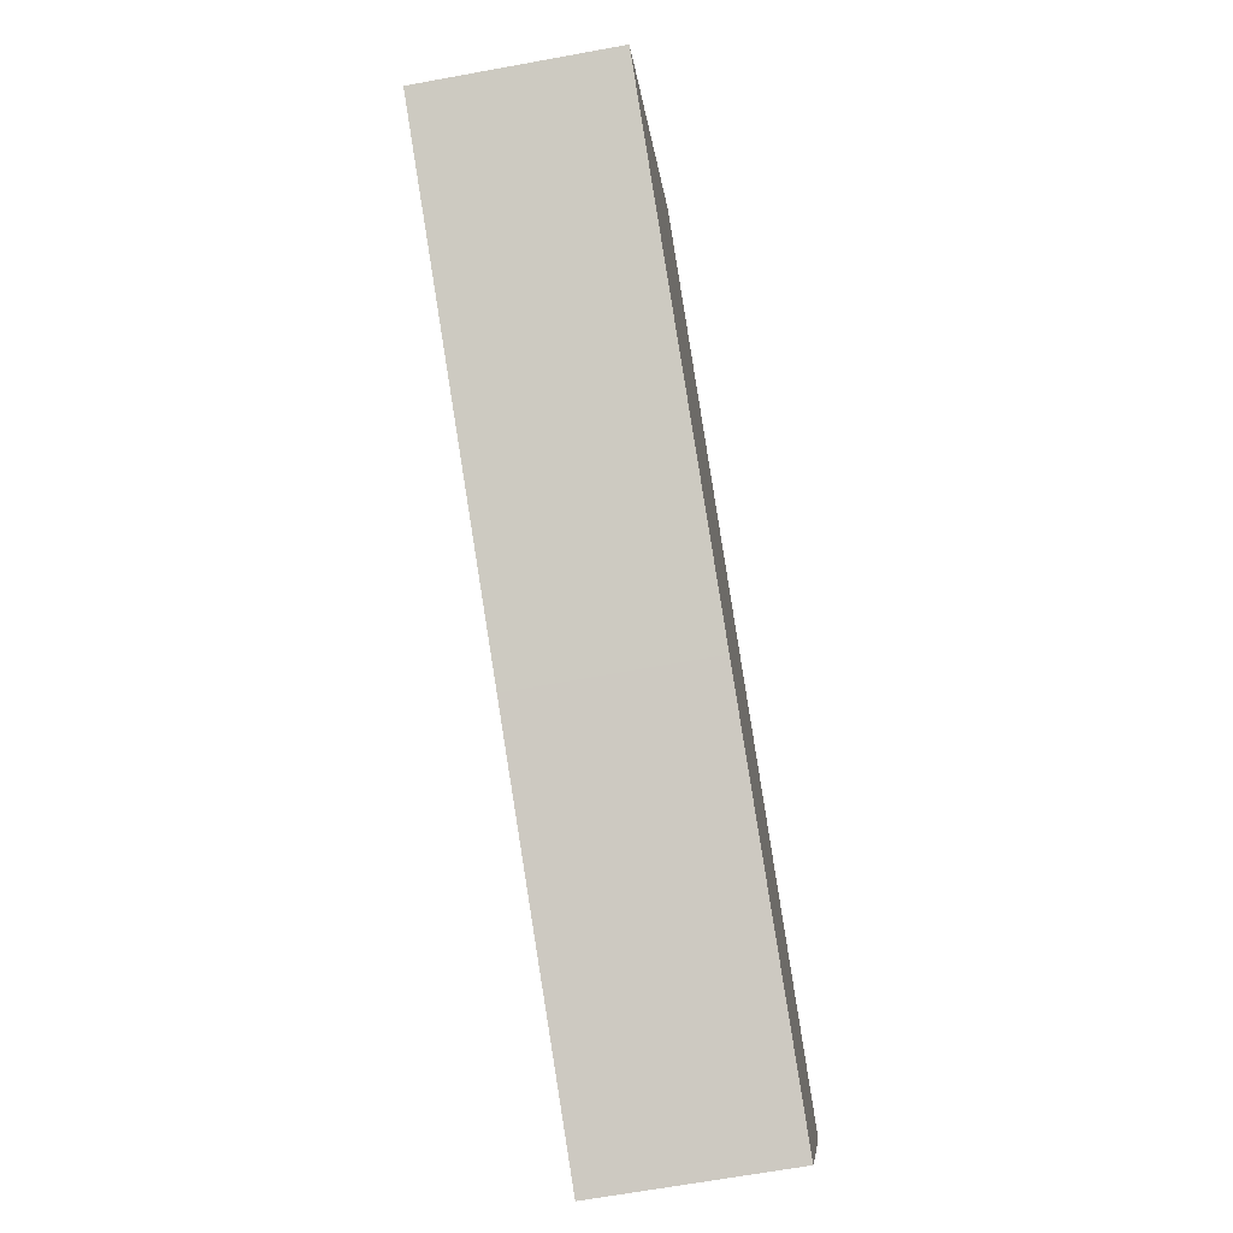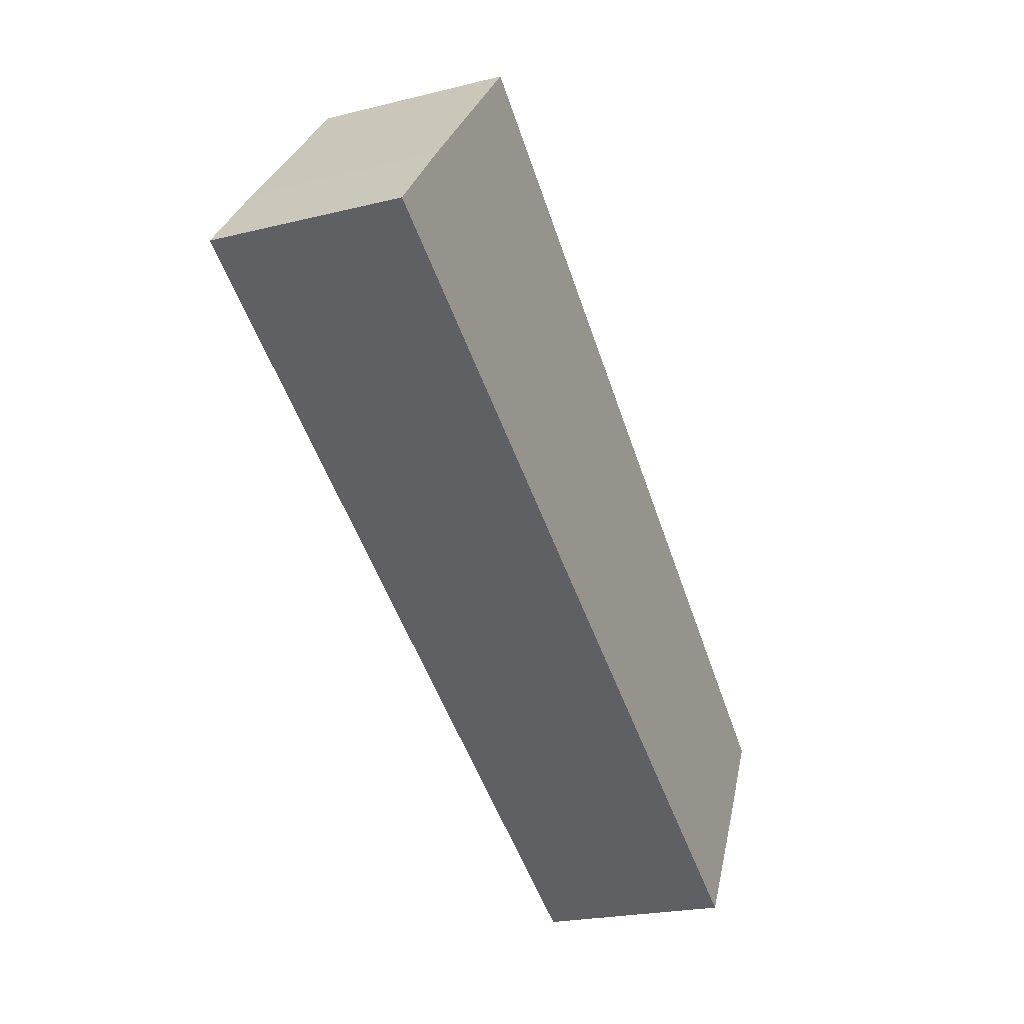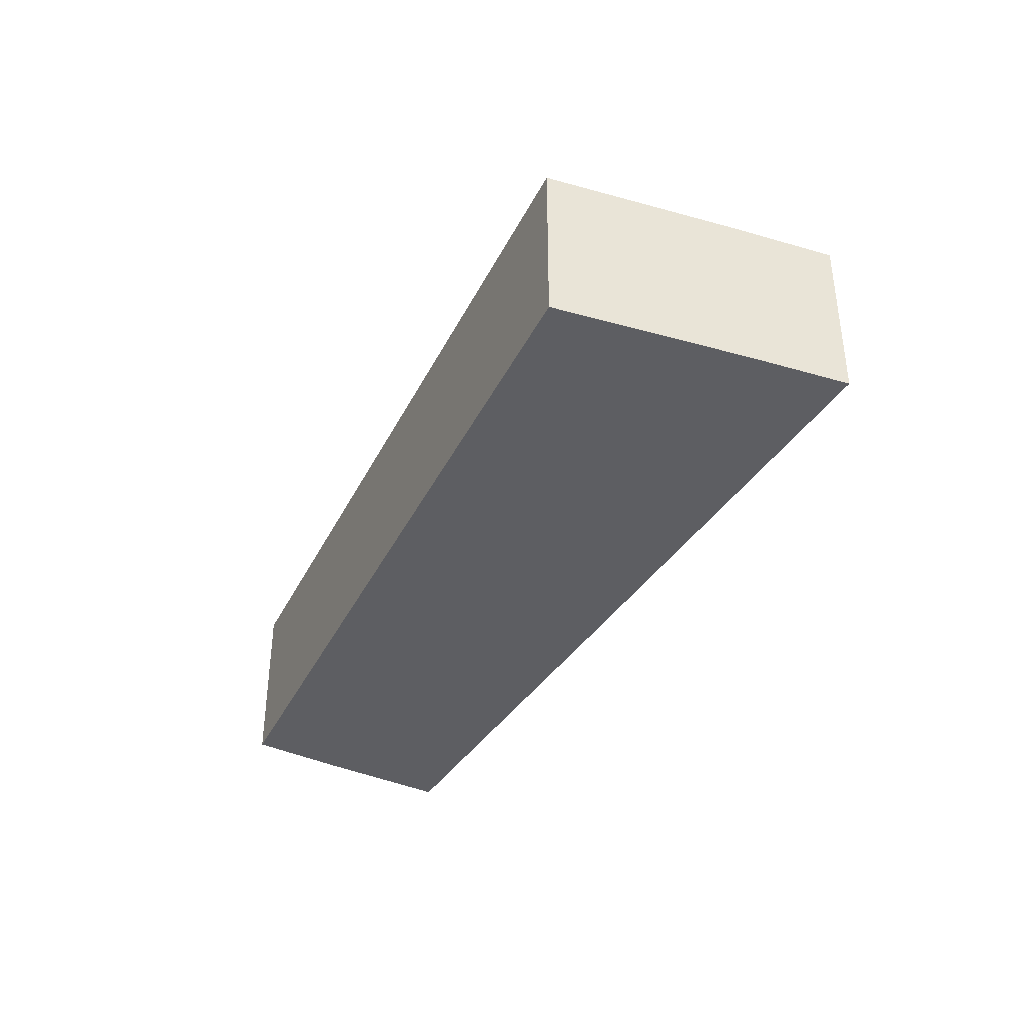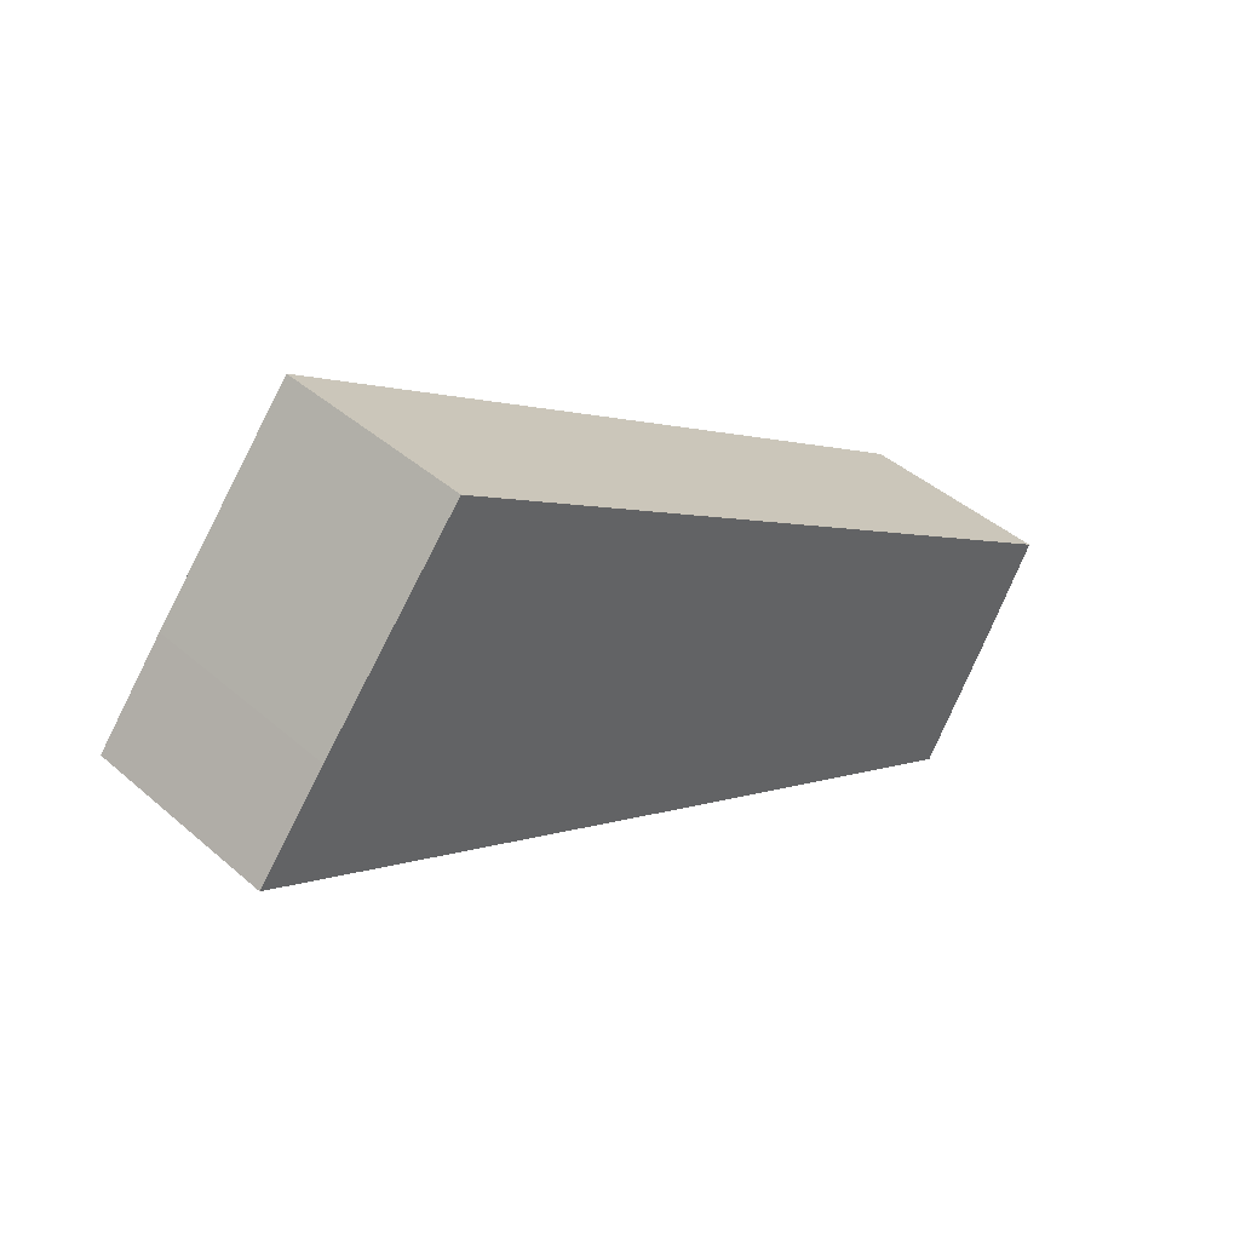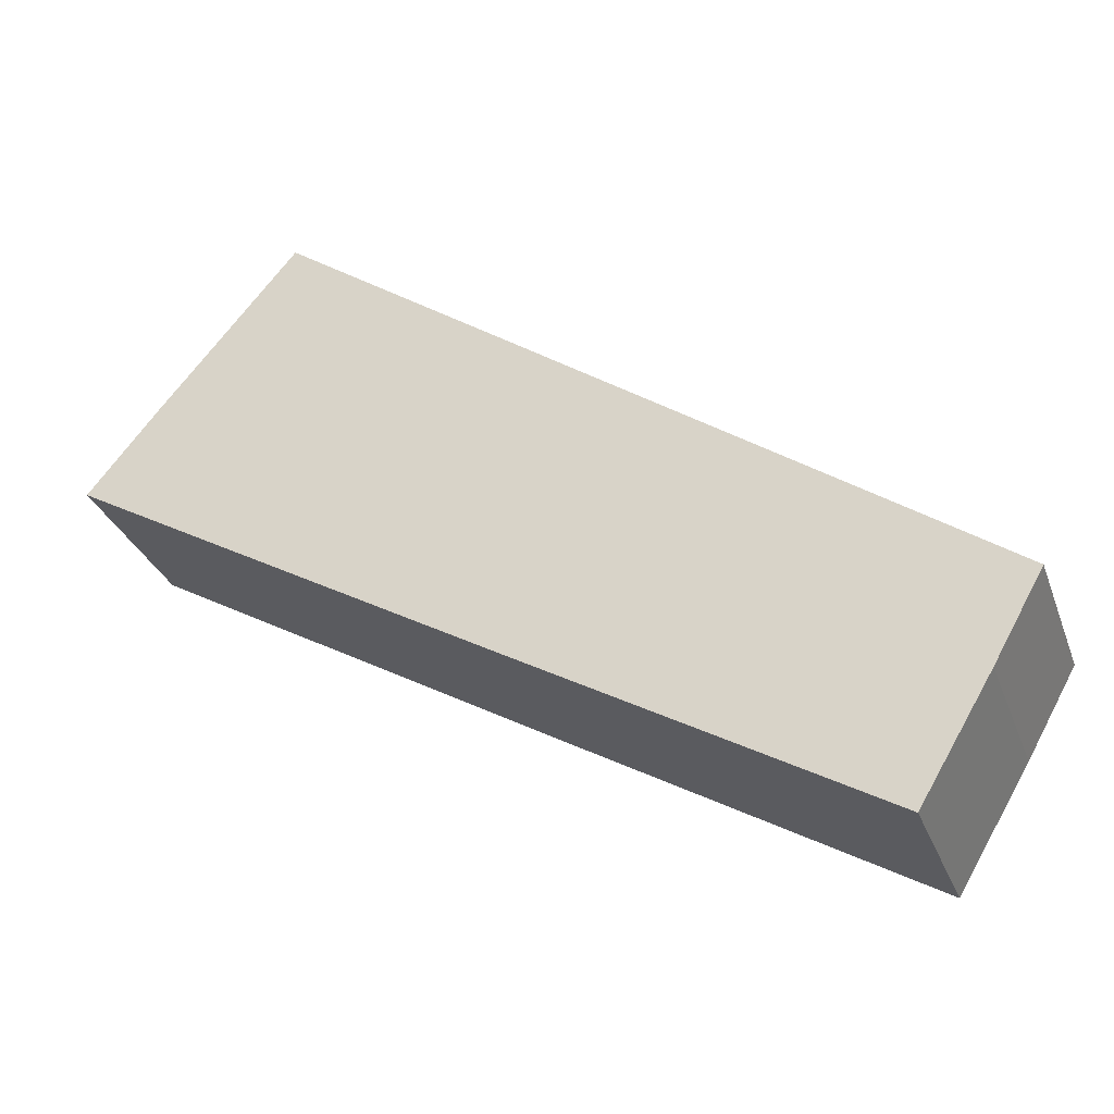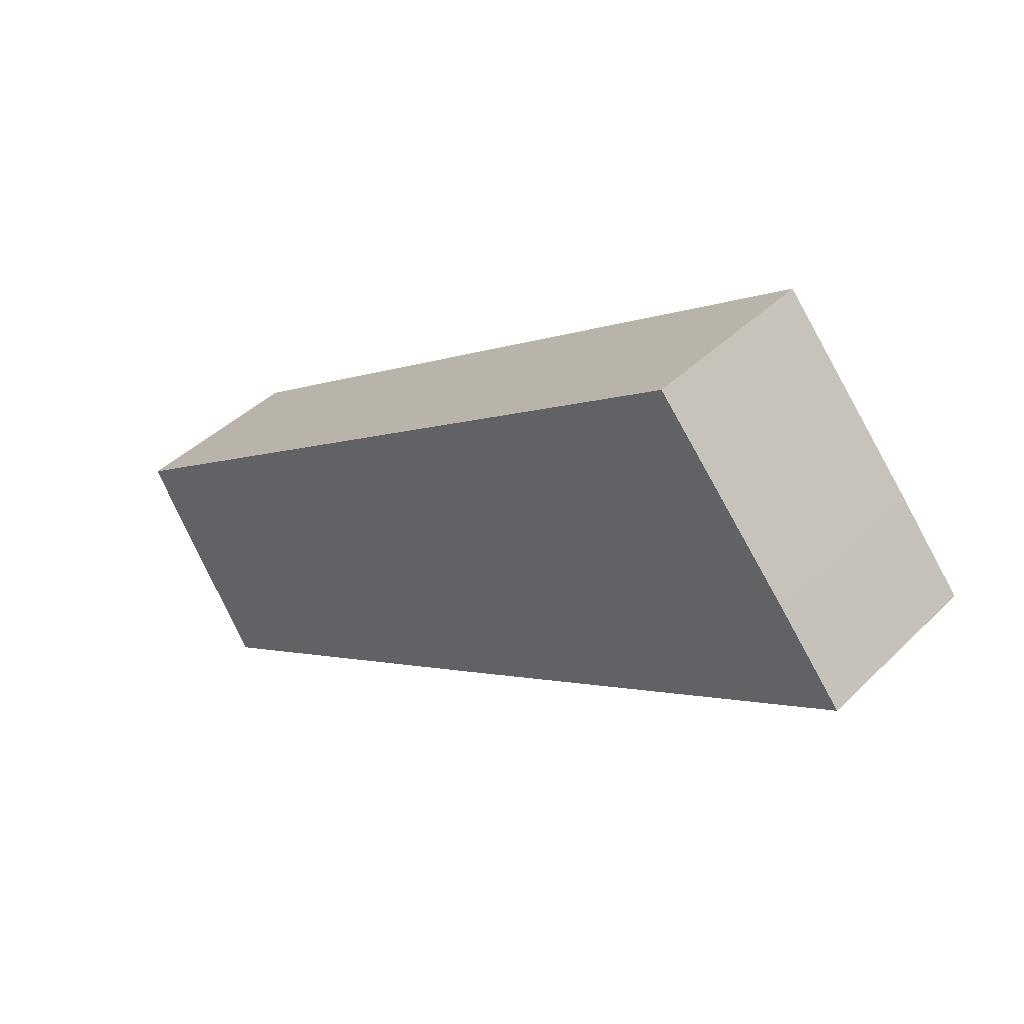
<metadata>
{"format":"obj","ext":"obj","renderer":"f3d","projection":"perspective","resolution":1024,"background":"white","views":[{"elev":-66.2,"azim":100.4,"up":"+Z"},{"elev":-22.4,"azim":113.3,"up":"+Z"},{"elev":-39.4,"azim":30.5,"up":"+Y"},{"elev":43.7,"azim":135.3,"up":"+Z"},{"elev":-30.3,"azim":-161.7,"up":"+Z"},{"elev":42.2,"azim":40.9,"up":"+Z"}]}
</metadata>
<code>
v  18.27 4.759 11.84
v  10.8 4.759 7.572
v  17.76 4.759 12.45
v  21.3 4.759 8.264
v  23.01 4.759 6.181
v  11.92 4.759 -0.175
v  0 4.759 2.914e-16
v  8.845 4.759 -1.927
v  3.679 4.759 -4.871
v  0.837 4.759 -1.479
v  1.251 4.759 -2.211
v  3.054 4.759 -5.227
v  3.054 3.201e-16 -5.227
v  1.251 1.354e-16 -2.211
v  0 0 0
v  0.837 9.056e-17 -1.479
v  10.8 -4.637e-16 7.572
v  17.76 -7.622e-16 12.45
v  18.27 -7.251e-16 11.84
v  21.3 -5.06e-16 8.264
v  23.01 -3.785e-16 6.181
v  11.92 1.072e-17 -0.175
v  8.845 1.18e-16 -1.927
v  3.679 2.983e-16 -4.871
g defaultobject
f 1 2 3
f 2 1 4
f 2 4 5
f 2 5 6
f 2 6 7
f 7 6 8
f 7 8 9
f 7 9 10
f 10 9 11
f 11 9 12
f 13 11 12
f 11 13 14
f 14 10 11
f 10 14 7
f 7 14 15
f 15 14 16
f 15 2 7
f 2 15 17
f 2 17 3
f 3 17 18
f 18 1 3
f 1 18 4
f 4 18 19
f 4 19 20
f 4 20 5
f 5 20 21
f 21 6 5
f 6 21 22
f 6 22 8
f 8 22 23
f 8 23 9
f 9 23 24
f 9 24 12
f 12 24 13
f 17 19 18
f 19 17 20
f 20 17 21
f 21 17 22
f 22 17 15
f 22 15 23
f 23 15 24
f 24 15 16
f 24 16 14
f 24 14 13

</code>
